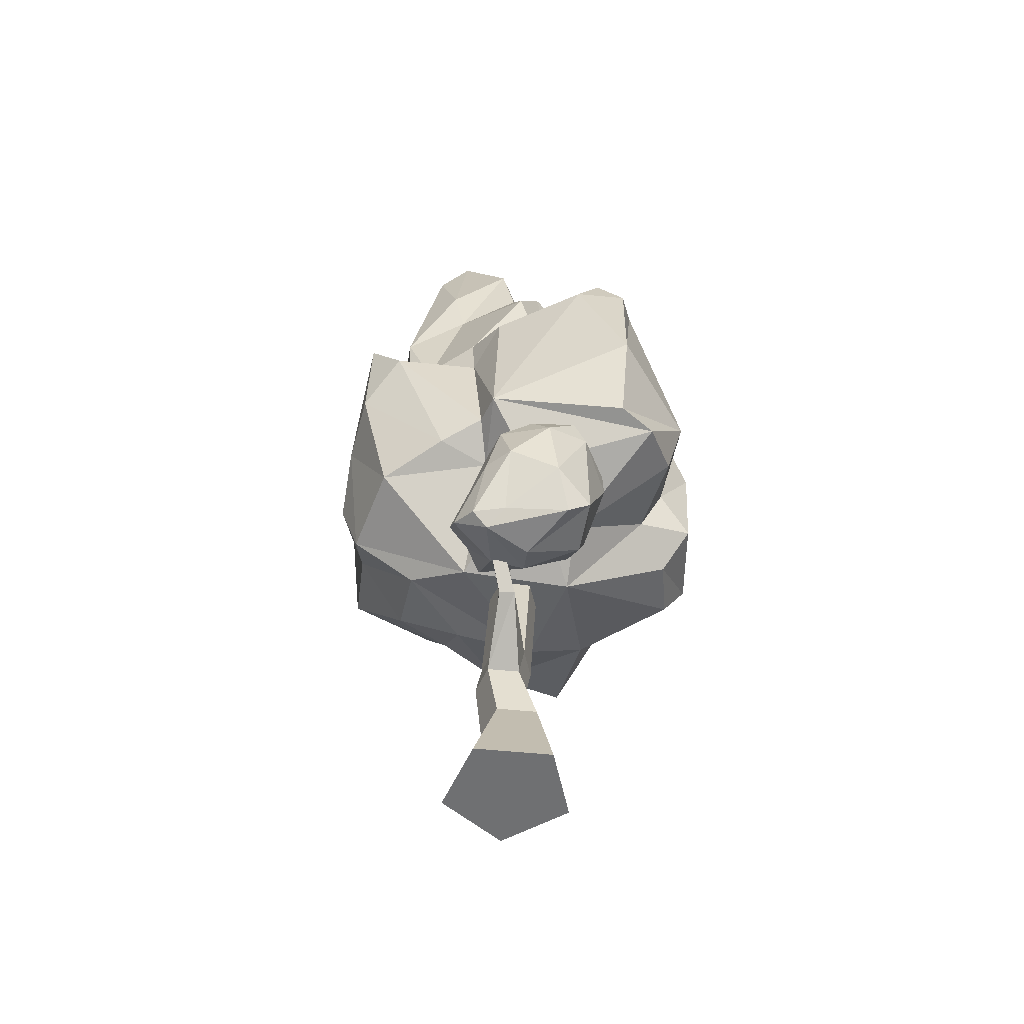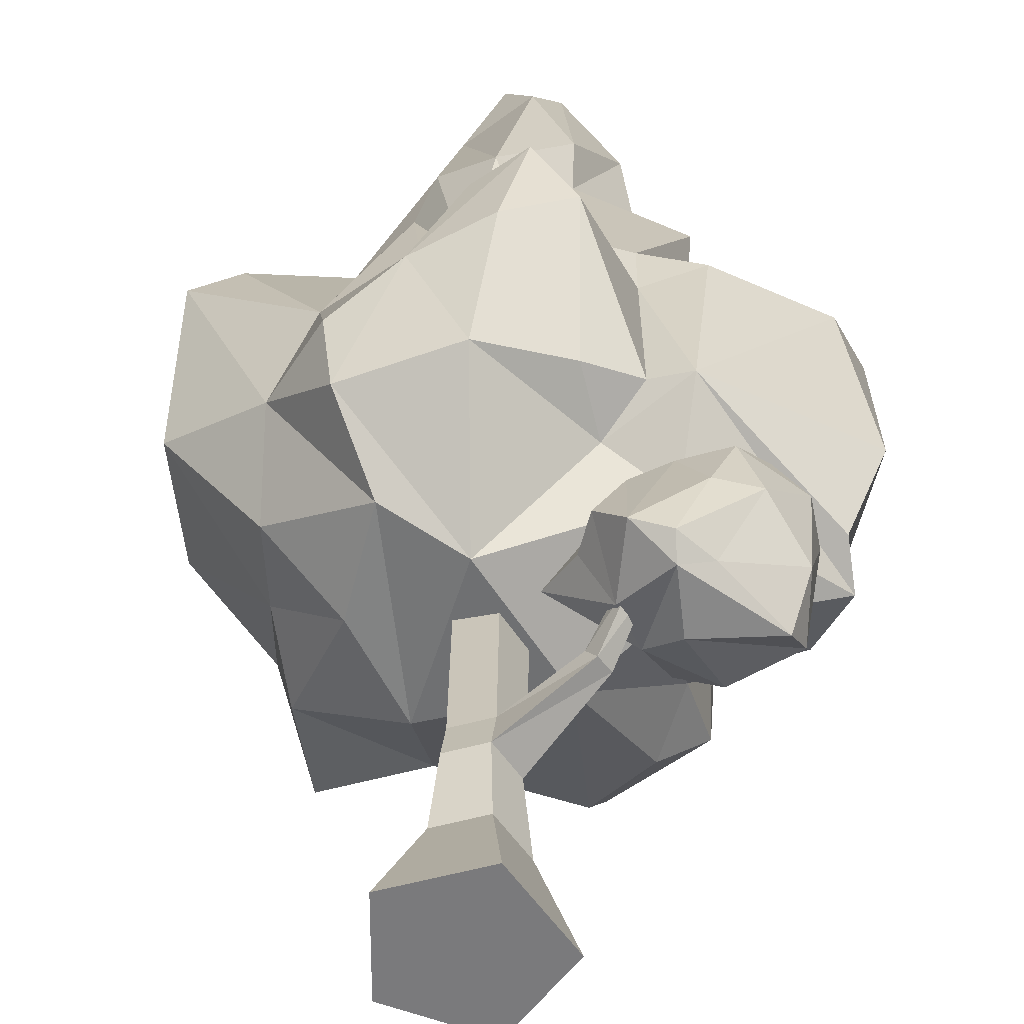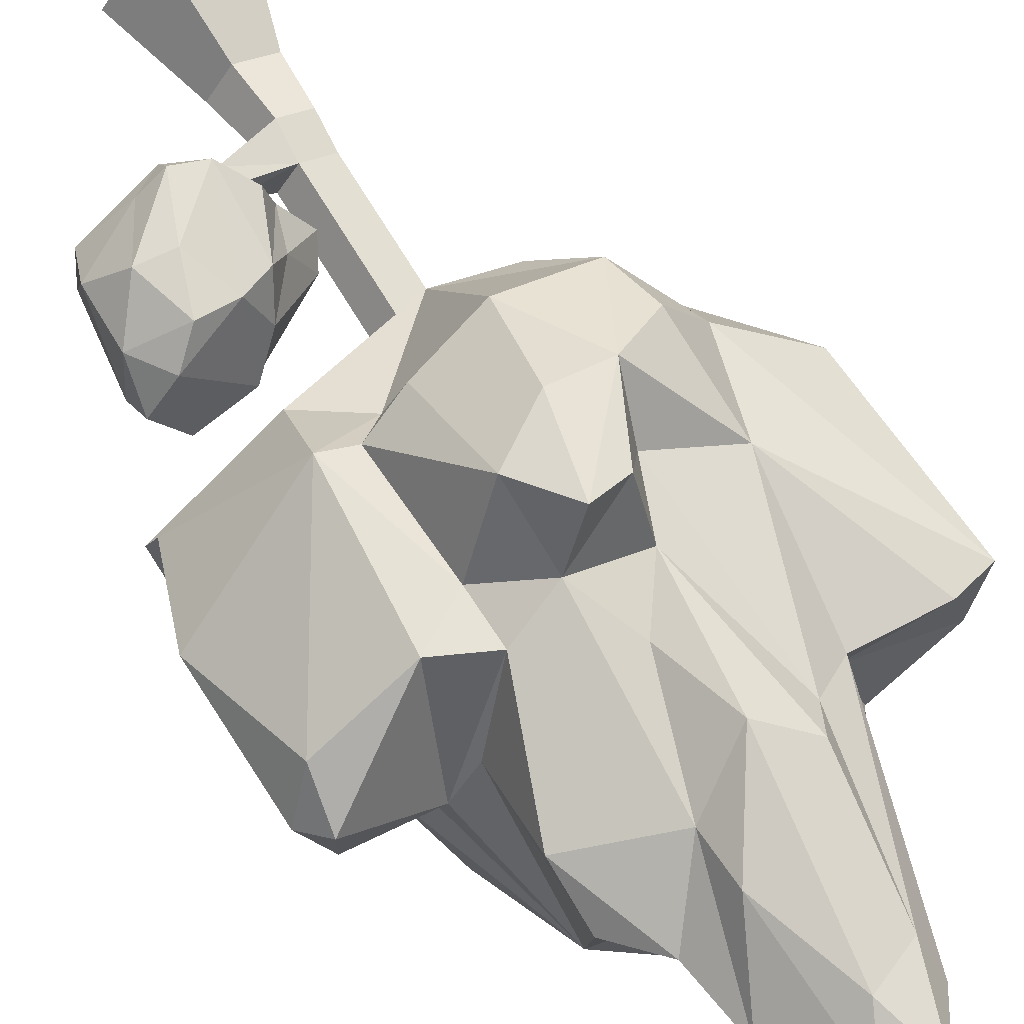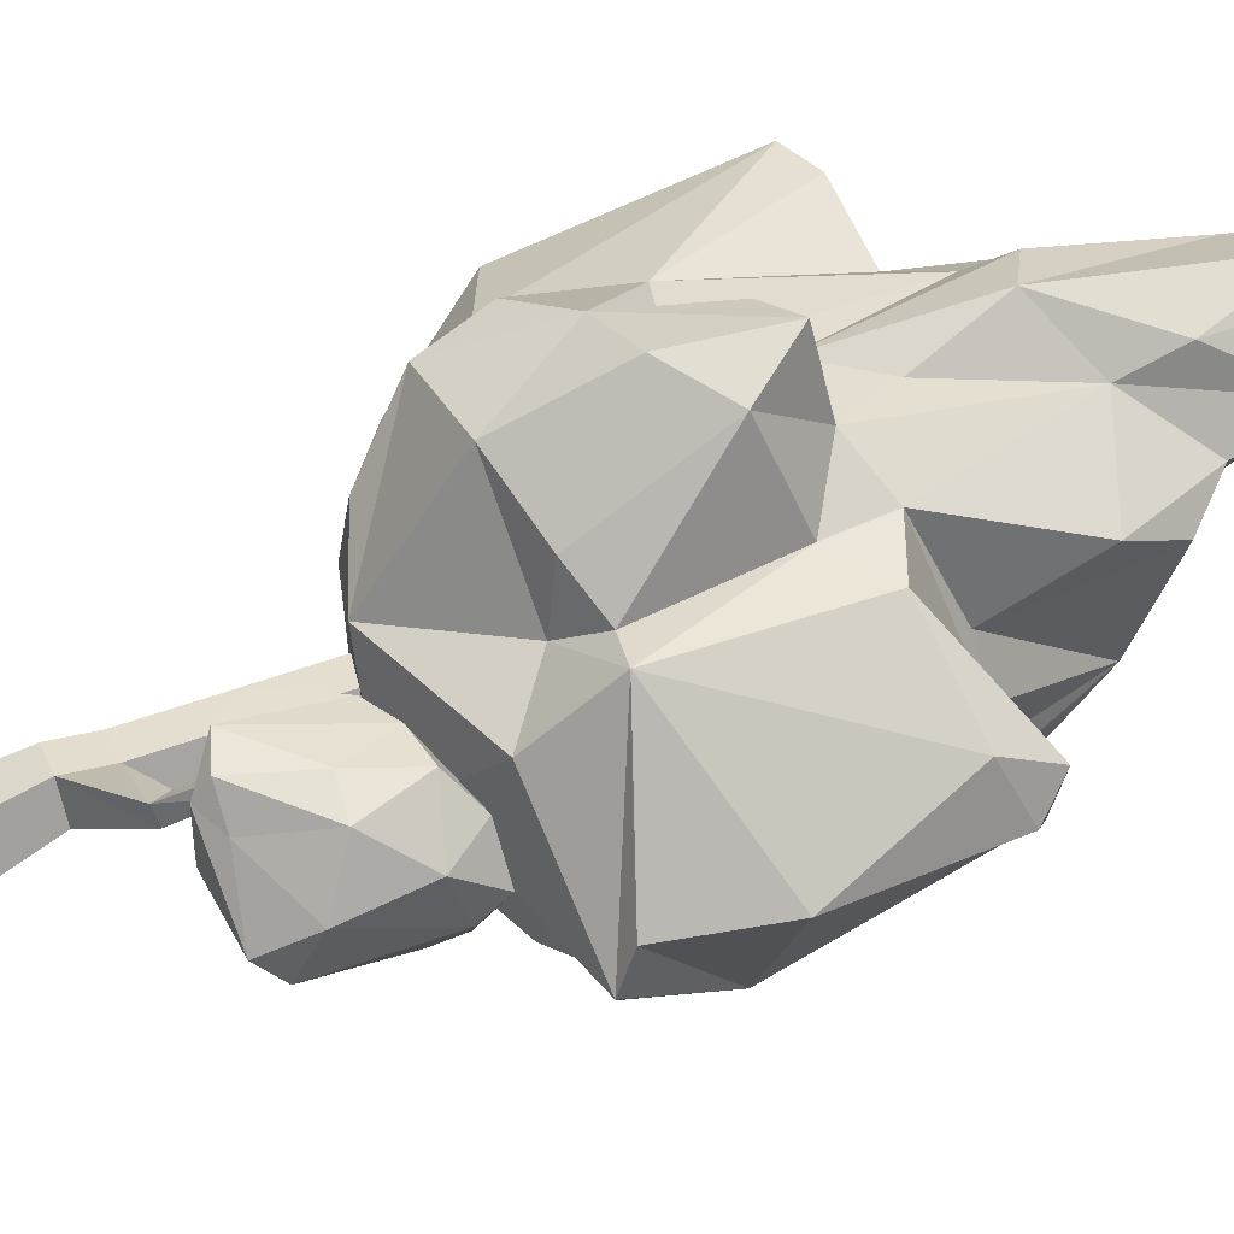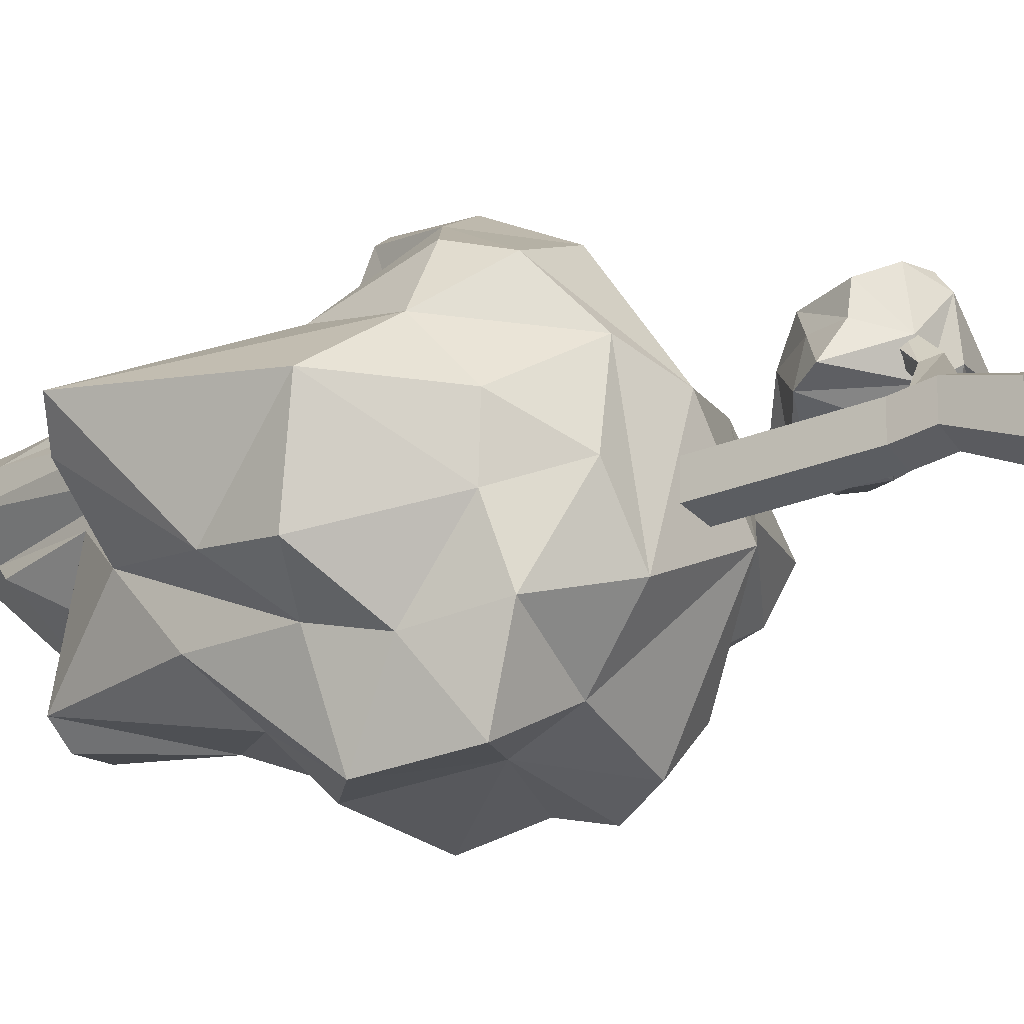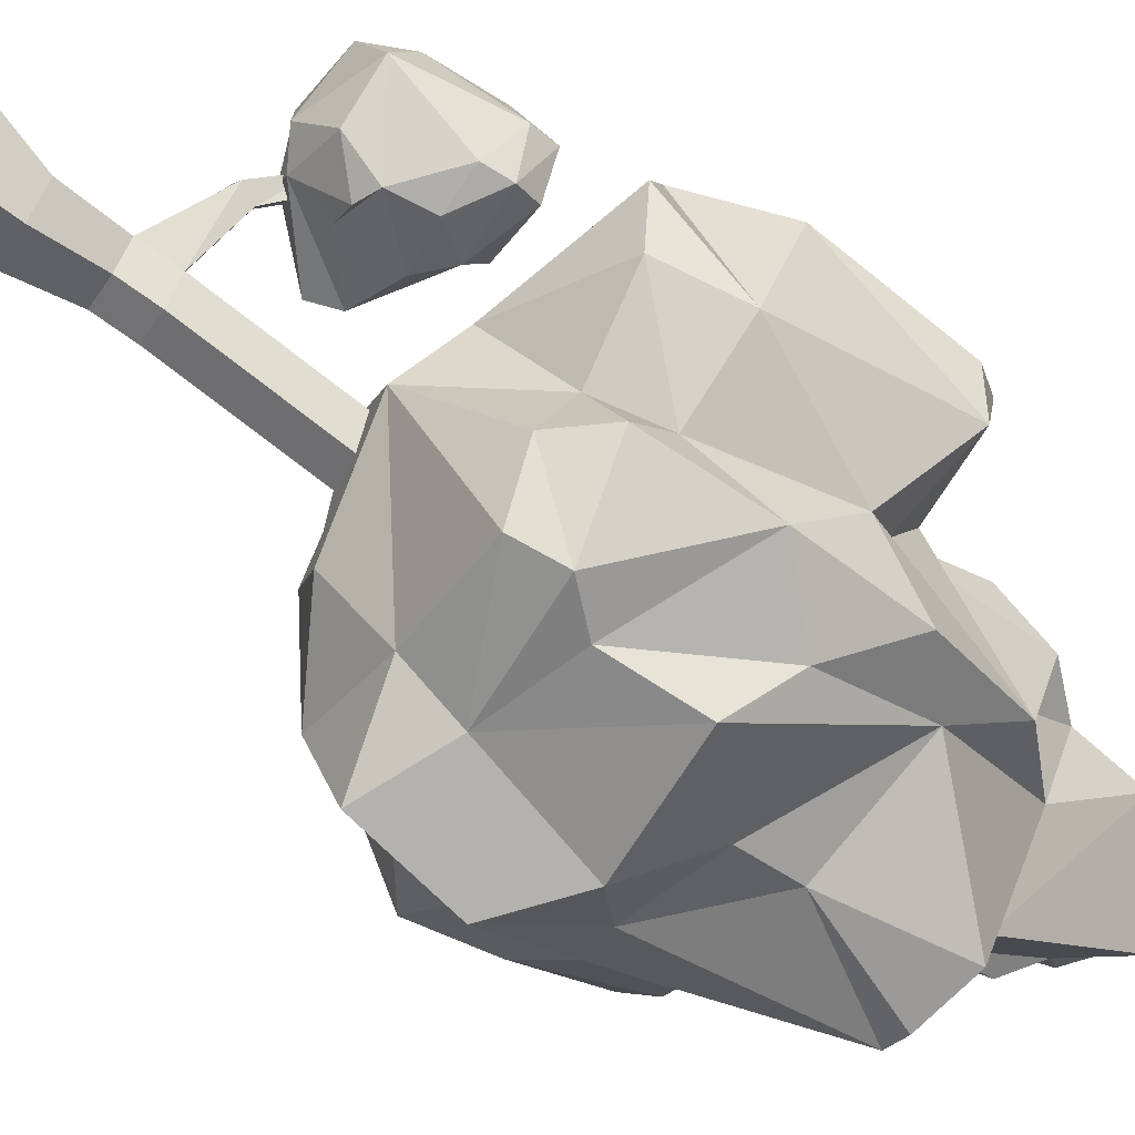
<metadata>
{"format":"obj","ext":"obj","renderer":"f3d","projection":"perspective","resolution":1024,"background":"white","views":[{"elev":-54.9,"azim":48.0,"up":"+Y"},{"elev":31.3,"azim":3.8,"up":"+Z"},{"elev":65.5,"azim":151.4,"up":"+Z"},{"elev":55.0,"azim":67.8,"up":"+Z"},{"elev":-16.2,"azim":-57.2,"up":"+Z"},{"elev":-68.5,"azim":56.4,"up":"+Z"}]}
</metadata>
<code>
v -102.9 296.4 58.38
v -77.11 383 -102.8
v 139.9 419.4 39.06
v -3.118 419.6 82.45
v 50.96 362.8 83.45
v -6.717 323.9 137.5
v -18.06 513.2 -91.37
v -34.85 290.4 -117.7
v -84.29 267.6 -122.2
v -90.55 250.3 -65.64
v -112.1 340.4 -69.07
v -139.1 373.2 -39.99
v -95.13 453 -25.98
v 23.43 523.3 -7.709
v -46.97 585.7 30.79
v -23.82 621.4 56.55
v 4.494 614 55.63
v 35.88 574.1 41.95
v 48.81 395.9 83.58
v 16.51 491.8 67.62
v 3.202 378.7 141.6
v 26.19 347.3 134
v 142.6 259.8 25.63
v 129.6 258.6 -30.99
v -36.45 220.7 -50.37
v -102.1 259.7 19.55
v 37.2 258.4 -117.8
v -81.62 448.7 39.53
v -25.42 385.7 84.63
v 23.12 305.6 -130.7
v -38.69 346.4 87.92
v -55.75 466.6 60.21
v 26.55 356.9 -141.6
v -53.48 362.4 -131.4
v -103.4 299.6 -76.67
v -145.2 327.2 -42.48
v -93.79 329.2 -132
v -104.3 407 -71.93
v -67.8 492.3 3.182
v -35.92 570.9 5.886
v -73.48 505.5 -80.39
v -46.51 518.2 -24.39
v -51.69 552.5 -6.577
v -25.67 434.8 -97.39
v -56.33 505.3 -94.14
v -13.68 608.2 12.76
v -40.84 567.7 52.56
v -8.1 584.8 71.93
v 15.17 525.1 75.15
v 45.34 504.6 17.03
v 43.48 528.3 37.17
v 67.4 503.1 32.59
v 71.24 415.3 30.48
v 72.14 470.2 55.33
v 87.92 416.6 5.152
v 137.9 414.4 4.728
v 17.4 384.1 97.11
v 80.85 383.2 85.27
v 57.18 286.8 80.86
v 30.11 276.7 94.1
v 39.37 269.1 60.25
v 152.1 402.8 25.7
v 159.1 315.8 34.02
v 137.2 390.6 57.42
v 137.7 304.3 -39.93
v 146.4 250.3 2.053
v 63.46 225.7 -1.592
v 31.73 208.3 -23.2
v 78.38 264.7 -54.7
v 66.13 252.1 -87.6
v -14.42 264.9 108.9
v -70.78 261.4 88.03
v -10.24 214 36.06
v -49.99 229.8 51.7
v -63.88 227.4 -4.553
v -30.42 255.5 -96.53
v -99.65 262.5 -21.76
v -151.3 317 24.78
v -159.1 440.8 34.39
v -133.3 449.3 39.95
v -140.7 450.7 11.56
v -77.76 297.3 98.02
v -22.2 369.3 127.3
v -86.85 358.4 69.22
v -46.5 486.1 74.28
v -17.91 469.6 93.21
v -81.02 444.6 18.8
v 88.42 300.9 -67.57
v 99.22 380.7 -55.02
v 87.85 397.9 -33.35
v 89.27 277.6 -92.78
v 89.88 347 -97.09
v 43.92 284.4 -133.1
v 51.85 382 -107
v 80.79 420.6 -79.29
v 46.73 449.1 -67.23
v -21.44 398.2 -110.5
v -17.69 517.9 -59.87
v 77.55 283.9 87.4
v 72.81 243.1 50.5
v -44.87 317.5 118.6
v 60.77 485.9 -42.7
v 17.18 0 -31.97
v -29.27 0 -16.88
v -29.27 0 31.96
v 17.18 0 47.05
v 45.89 0 7.543
v 9.397 63.14 -19.83
v -14.78 63.14 -11.98
v -14.78 63.14 13.44
v 9.397 63.14 21.29
v 24.34 63.14 0.7295
v 4.341 0 7.543
v 6.133 100.9 -6.182
v -13.19 100.9 0.09671
v -13.19 100.9 20.41
v 6.133 100.9 26.69
v 18.07 100.9 10.26
v -3.638 300.2 -31.67
v -22.96 300.2 -25.39
v -8.979 300.2 -15.23
v -22.96 300.2 -5.071
v -3.638 300.2 1.208
v 8.303 300.2 -15.23
v 6.515 124.1 22.1
v -12.81 124.1 15.82
v -12.81 124.1 -4.496
v 6.515 124.1 -10.77
v 18.46 124.1 5.663
v 44.65 124.6 51.14
v 50.34 126.2 43.14
v 45.21 135.8 39.07
v 39.51 134.1 47.07
v 57.96 151.1 73.3
v 63.36 151.1 66.95
v 60.02 158.7 62.04
v 54.63 158.7 68.39
v 77.09 130.5 56.26
v 75.61 224.2 41.84
v 28.14 187.5 40.53
v 113.2 195.4 18.99
v 72.68 164 16.08
v 70.63 206.8 89.33
v 73.38 132.4 88.12
v 124.3 201 78.67
v 73.88 213.1 24.22
v 85.69 169.7 12.98
v 20.44 172 48.71
v 34.87 164 71.26
v 50.6 140.6 64.04
v 93.17 145.2 25.23
v 123.6 146.1 43.86
v 60.18 212.2 63.06
v 72.44 140.9 98.84
v 84.93 178.2 99.3
v 105.9 176 96.44
v 88.45 140.5 85.33
v 124.7 159.8 71.97
v 94.28 210.1 95.08
v 108.8 222.5 79.88
v 126.2 223.3 57.87
v 109 226.1 29.76
v 88.21 194.2 13.85
v 58.27 197.8 24.54
v 57.55 163.7 32.22
v 60.87 139.9 44.57
v 54.13 146.9 99.19
v 40.03 164.2 91.09
v 117.3 134.4 57.21
v 41.06 187.2 69.4
v 52.13 197.3 85.4
v 113.4 212 20.08
v 129.2 207.6 50.35
f 76 9 8
f 76 10 9
f 8 9 37
f 8 37 34
f 9 35 37
f 34 37 2
f 33 8 34
f 97 34 2
f 33 34 97
f 10 35 9
f 10 77 35
f 35 77 36
f 77 78 36
f 36 12 11
f 36 78 12
f 12 79 81
f 13 12 81
f 11 12 13
f 35 11 37
f 35 36 11
f 11 13 38
f 37 11 38
f 37 38 2
f 2 38 41
f 38 13 41
f 41 13 39
f 41 39 42
f 13 81 87
f 13 87 39
f 39 87 40
f 43 39 40
f 42 39 43
f 97 2 44
f 2 41 44
f 44 41 45
f 44 45 7
f 45 41 42
f 7 45 42
f 7 42 98
f 98 46 18
f 14 98 18
f 42 40 98
f 98 40 46
f 46 16 17
f 42 43 40
f 15 47 16
f 40 16 46
f 40 15 16
f 17 16 48
f 16 47 48
f 48 47 86
f 48 86 49
f 17 48 49
f 17 49 18
f 18 49 20
f 14 51 50
f 14 18 51
f 46 17 18
f 18 20 51
f 50 51 52
f 52 51 54
f 51 20 54
f 52 54 53
f 53 54 19
f 53 19 55
f 55 19 58
f 55 58 3
f 55 3 56
f 54 20 19
f 20 4 57
f 19 57 5
f 20 57 19
f 19 5 58
f 5 59 99
f 5 57 22
f 57 21 22
f 22 21 6
f 5 22 59
f 59 22 60
f 22 6 60
f 59 60 61
f 59 61 99
f 99 61 100
f 56 3 62
f 3 64 62
f 62 64 63
f 62 63 56
f 56 63 65
f 3 58 64
f 58 5 99
f 64 58 99
f 64 99 63
f 63 99 23
f 65 63 23
f 65 23 66
f 23 99 66
f 66 67 24
f 99 100 66
f 66 100 67
f 67 100 68
f 68 100 73
f 67 68 69
f 24 67 69
f 100 61 73
f 60 71 61
f 61 71 73
f 71 72 73
f 73 72 74
f 73 74 25
f 74 75 25
f 74 26 75
f 74 1 26
f 75 26 77
f 75 77 10
f 76 25 10
f 25 75 10
f 69 68 70
f 70 68 27
f 68 73 25
f 68 25 76
f 27 68 76
f 27 76 8
f 77 26 78
f 26 1 78
f 1 84 79
f 1 82 84
f 84 32 28
f 78 79 12
f 78 1 79
f 79 84 80
f 84 28 80
f 79 80 81
f 1 74 72
f 71 101 72
f 72 101 82
f 1 72 82
f 71 60 6
f 71 6 101
f 6 21 101
f 101 21 83
f 101 83 31
f 83 21 57
f 83 57 29
f 31 83 29
f 82 101 84
f 84 101 31
f 84 31 32
f 31 29 32
f 32 29 85
f 29 86 85
f 29 57 4
f 29 4 86
f 86 4 20
f 86 20 49
f 85 86 47
f 81 80 87
f 80 28 87
f 28 32 47
f 32 85 47
f 87 28 15
f 28 47 15
f 40 87 15
f 66 24 65
f 24 88 65
f 24 69 88
f 69 70 91
f 69 91 88
f 88 91 92
f 88 92 89
f 89 92 95
f 65 89 56
f 65 88 89
f 56 89 90
f 27 93 70
f 70 93 91
f 93 30 92
f 91 93 92
f 27 8 93
f 93 8 30
f 30 8 33
f 30 33 94
f 92 30 94
f 92 94 95
f 94 96 95
f 94 33 96
f 33 97 96
f 96 97 44
f 96 44 7
f 7 98 14
f 95 96 102
f 96 7 14
f 96 14 102
f 56 90 55
f 90 102 55
f 89 95 102
f 90 89 102
f 50 102 14
f 55 102 53
f 102 50 52
f 53 102 52
f 104 109 103
f 103 109 108
f 105 110 104
f 104 110 109
f 106 111 105
f 105 111 110
f 106 107 111
f 111 107 112
f 107 103 112
f 112 103 108
f 104 103 113
f 105 104 113
f 106 105 113
f 107 106 113
f 103 107 113
f 119 120 121
f 120 122 121
f 122 123 121
f 123 124 121
f 124 119 121
f 108 109 114
f 114 109 115
f 109 110 115
f 115 110 116
f 110 111 116
f 116 111 117
f 112 118 111
f 111 118 117
f 108 114 112
f 112 114 118
f 115 127 114
f 114 127 128
f 116 126 115
f 115 126 127
f 117 125 116
f 116 125 126
f 134 135 137
f 137 135 136
f 118 114 129
f 129 114 128
f 125 123 126
f 126 123 122
f 126 122 127
f 127 122 120
f 128 127 119
f 119 127 120
f 129 128 124
f 124 128 119
f 125 129 123
f 123 129 124
f 118 131 117
f 117 131 130
f 118 129 131
f 131 129 132
f 129 125 132
f 132 125 133
f 117 130 125
f 125 130 133
f 131 135 130
f 130 135 134
f 131 132 135
f 135 132 136
f 132 133 136
f 136 133 137
f 130 134 133
f 133 134 137
f 144 157 154
f 154 156 155
f 154 157 156
f 167 155 143
f 167 154 155
f 144 169 157
f 157 169 158
f 157 158 156
f 156 158 145
f 158 173 145
f 155 156 159
f 159 156 145
f 159 145 160
f 145 161 160
f 143 155 159
f 143 159 160
f 160 161 162
f 143 160 139
f 145 173 161
f 161 173 172
f 161 172 162
f 162 172 146
f 143 139 153
f 139 160 162
f 139 162 146
f 146 164 140
f 139 146 153
f 153 146 140
f 172 141 163
f 146 172 163
f 146 163 164
f 163 147 164
f 164 147 165
f 165 147 142
f 170 153 140
f 140 164 165
f 170 140 148
f 148 150 149
f 148 140 166
f 148 166 150
f 140 165 166
f 165 142 166
f 166 142 151
f 150 166 144
f 166 138 144
f 166 151 138
f 168 149 150
f 168 150 167
f 150 144 167
f 167 144 154
f 144 138 169
f 169 138 152
f 169 152 158
f 138 151 152
f 142 147 151
f 152 151 147
f 152 147 141
f 147 163 141
f 141 172 173
f 158 152 173
f 152 141 173
f 148 149 170
f 149 168 171
f 170 149 171
f 171 153 170
f 168 167 171
f 171 167 143
f 171 143 153

</code>
